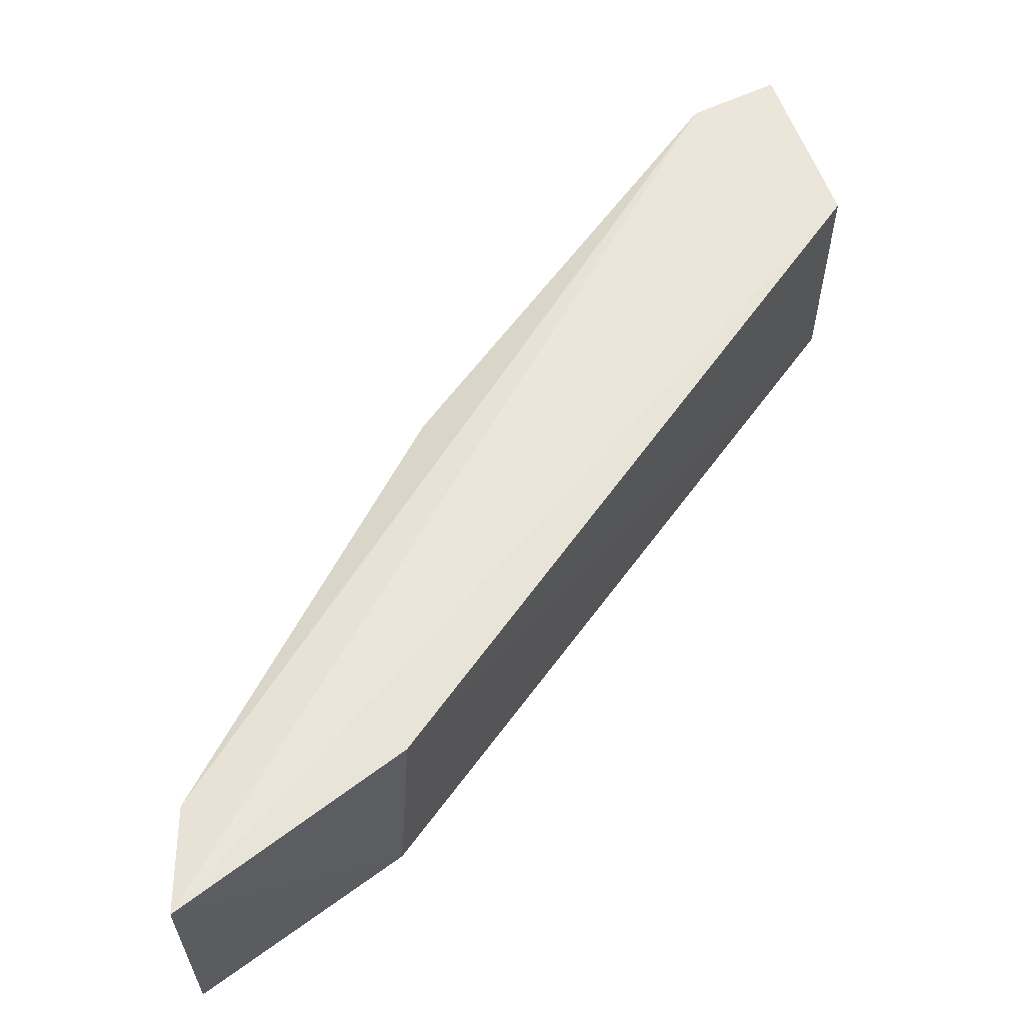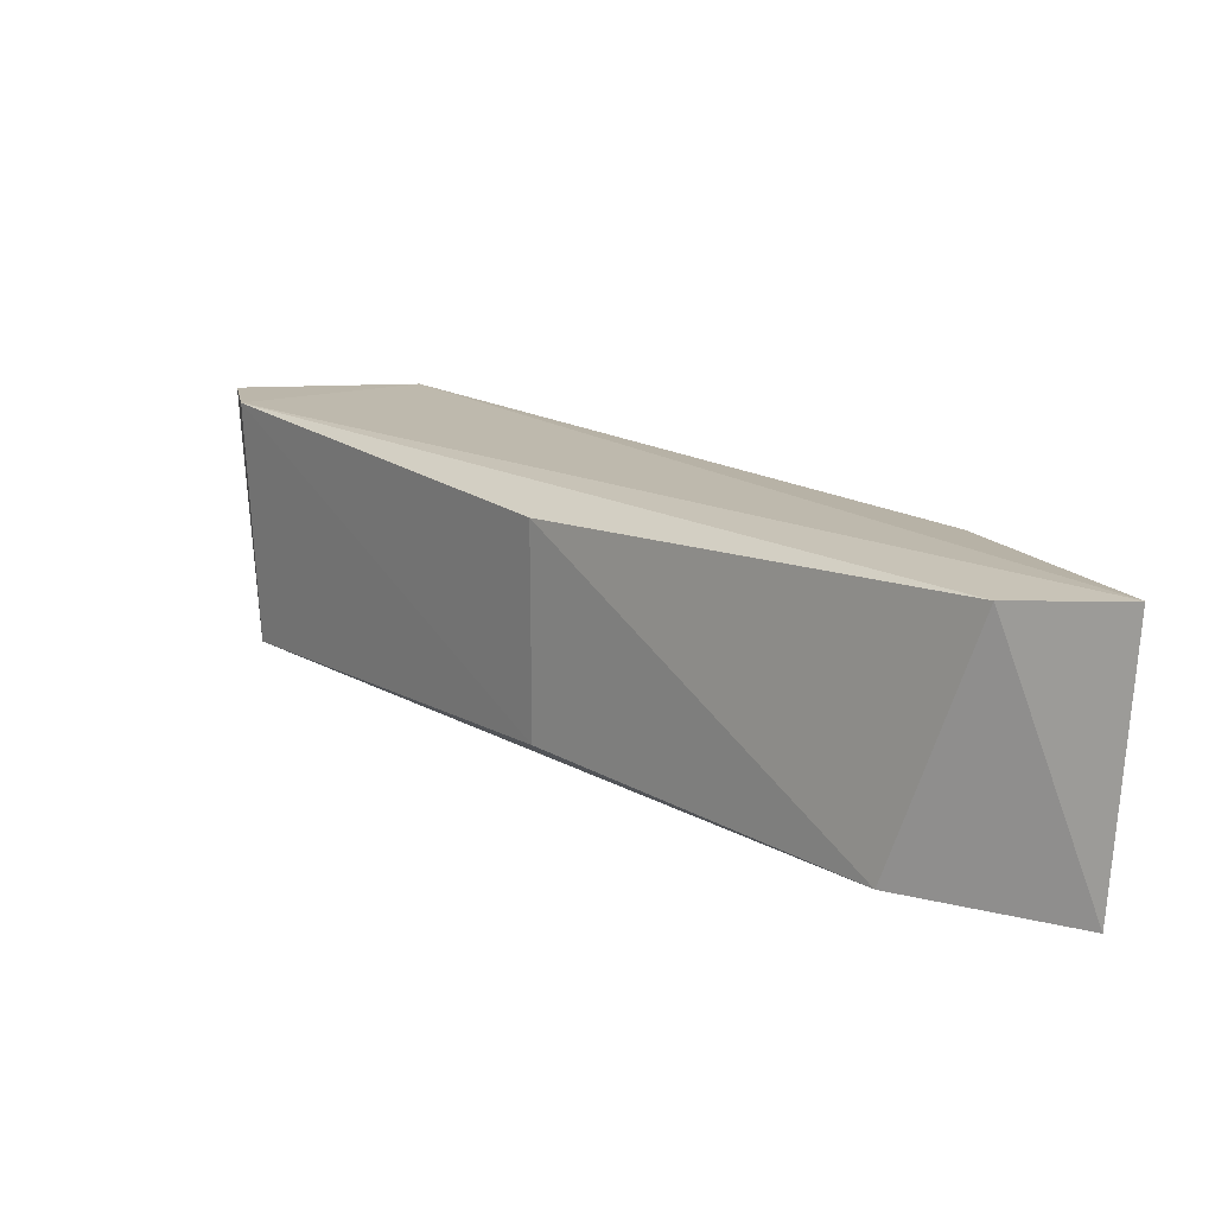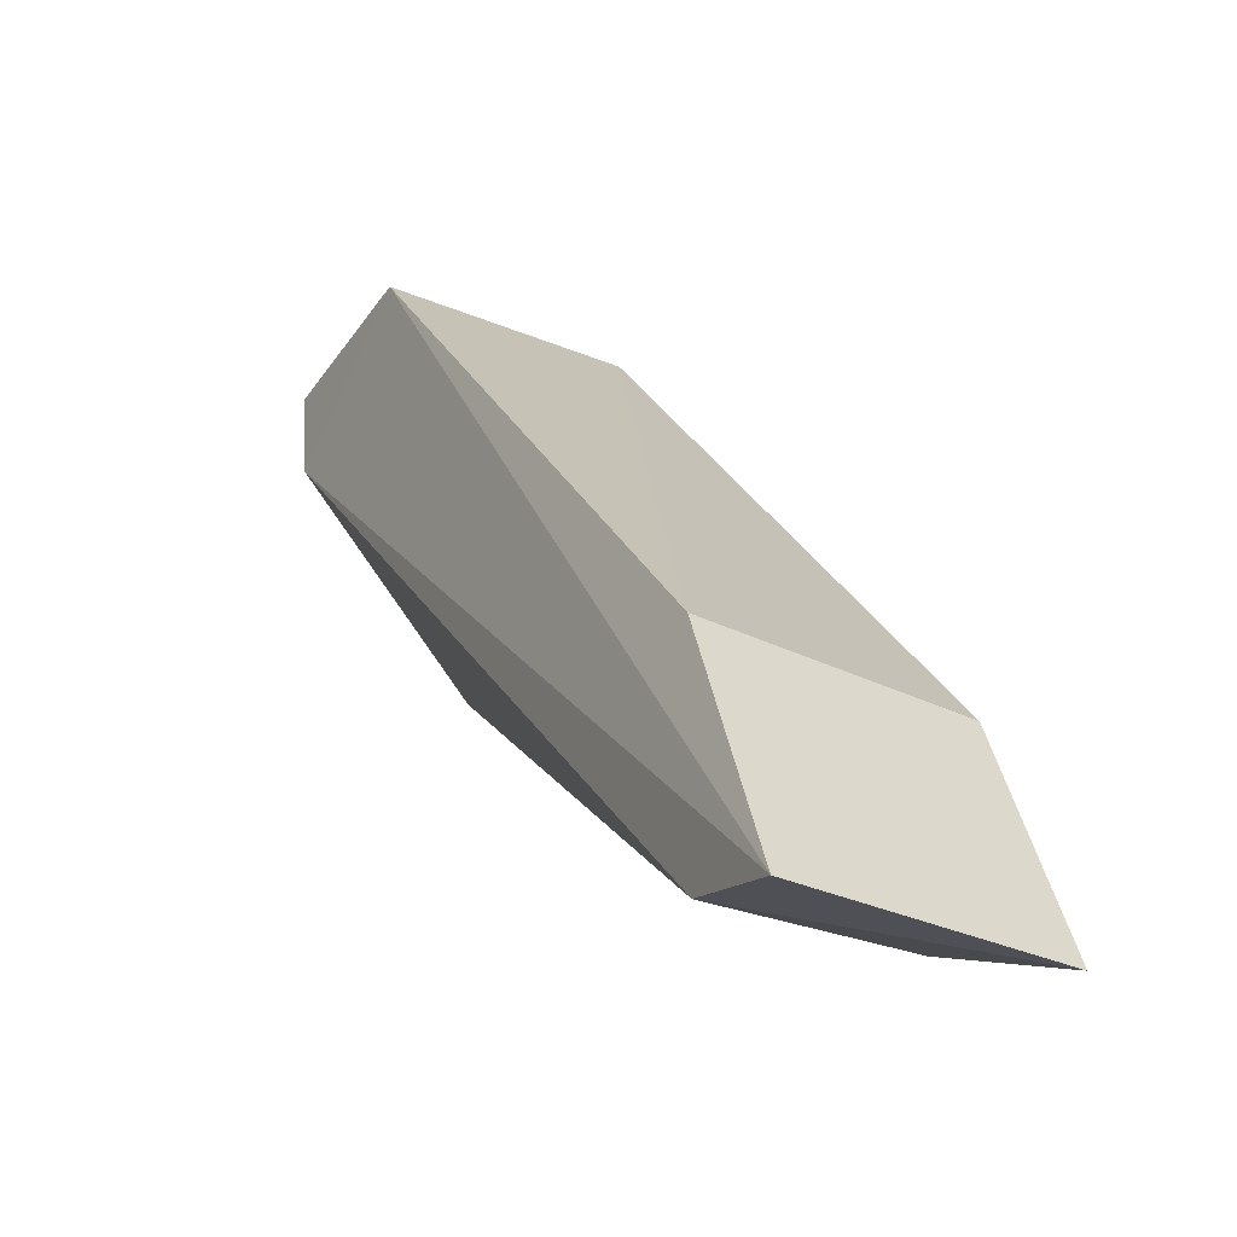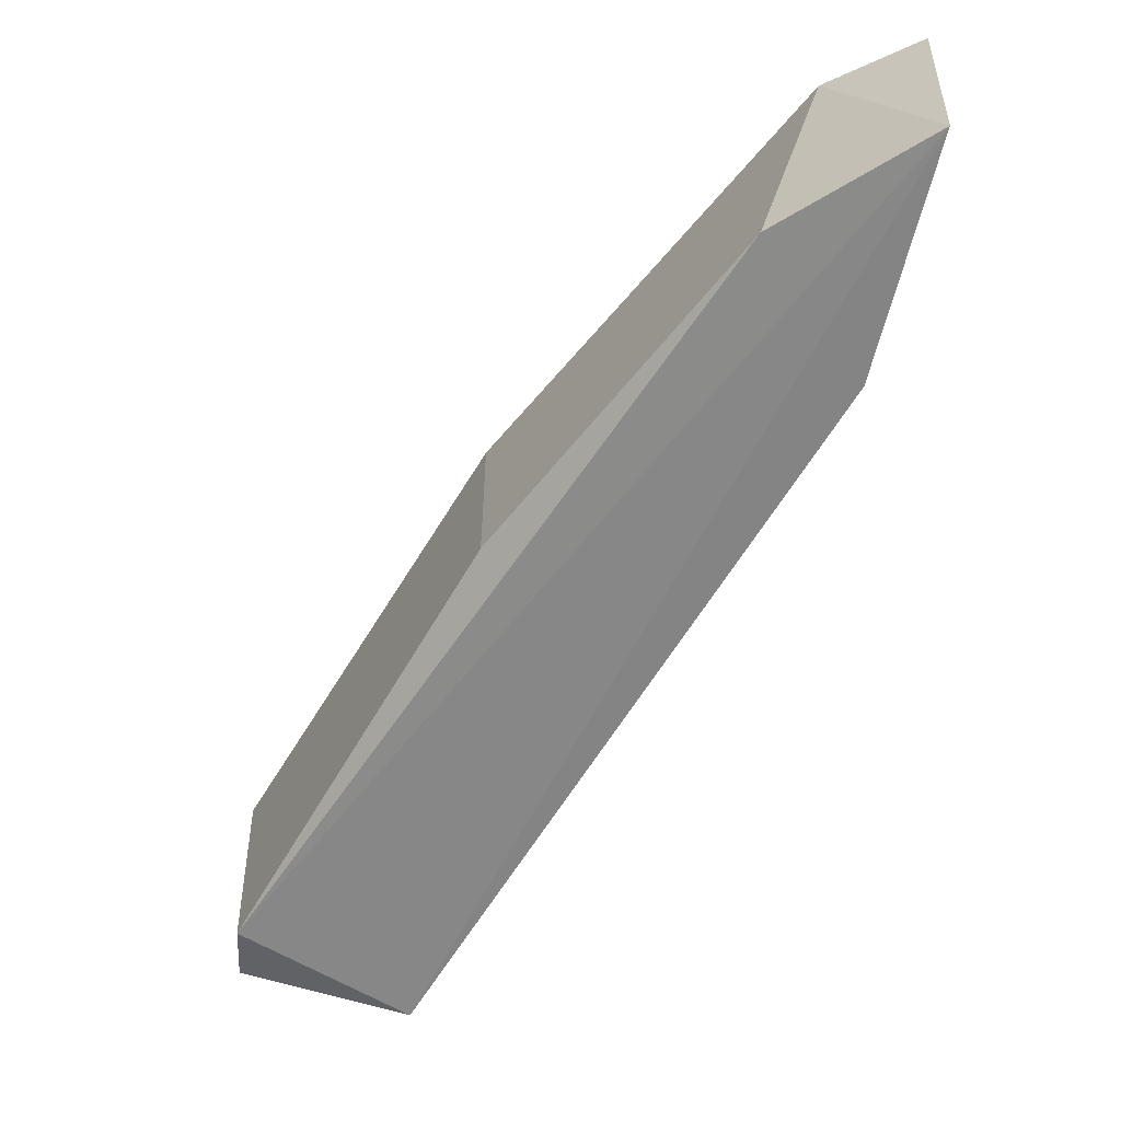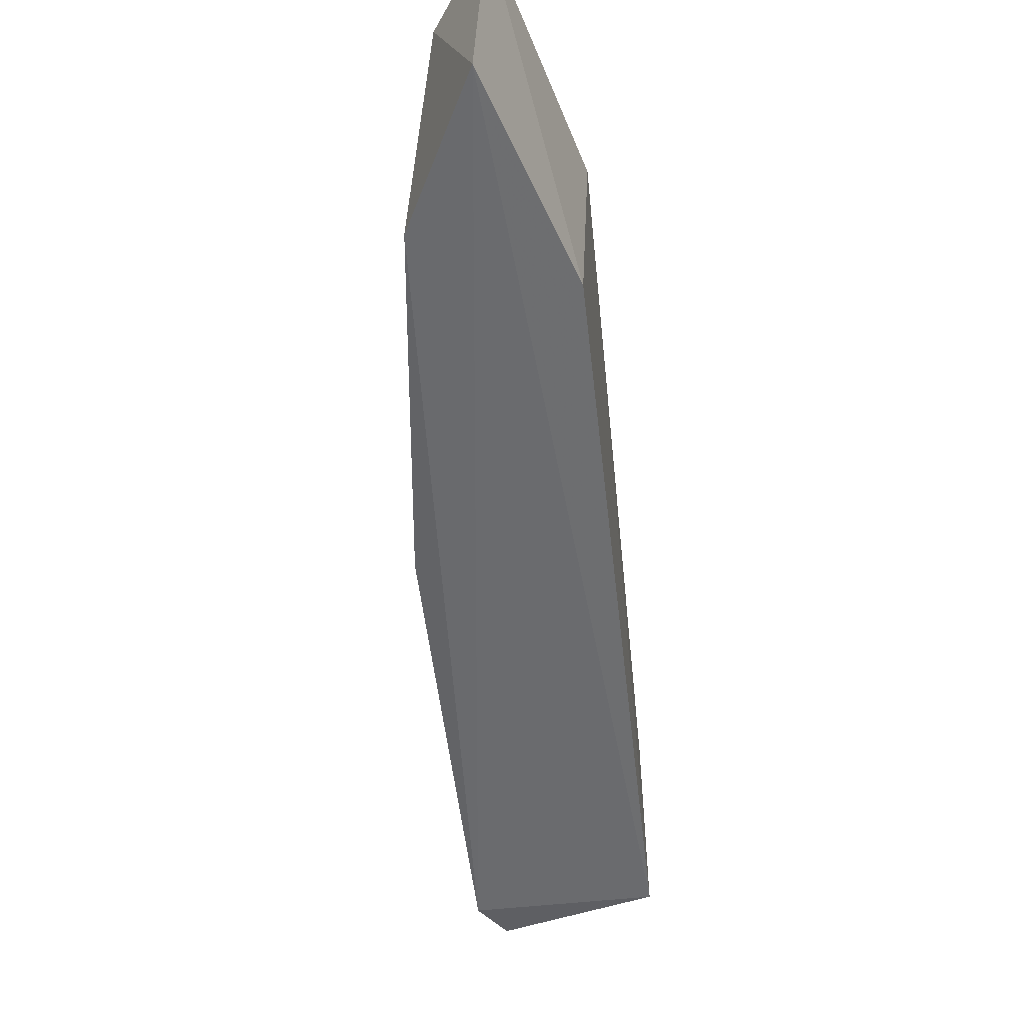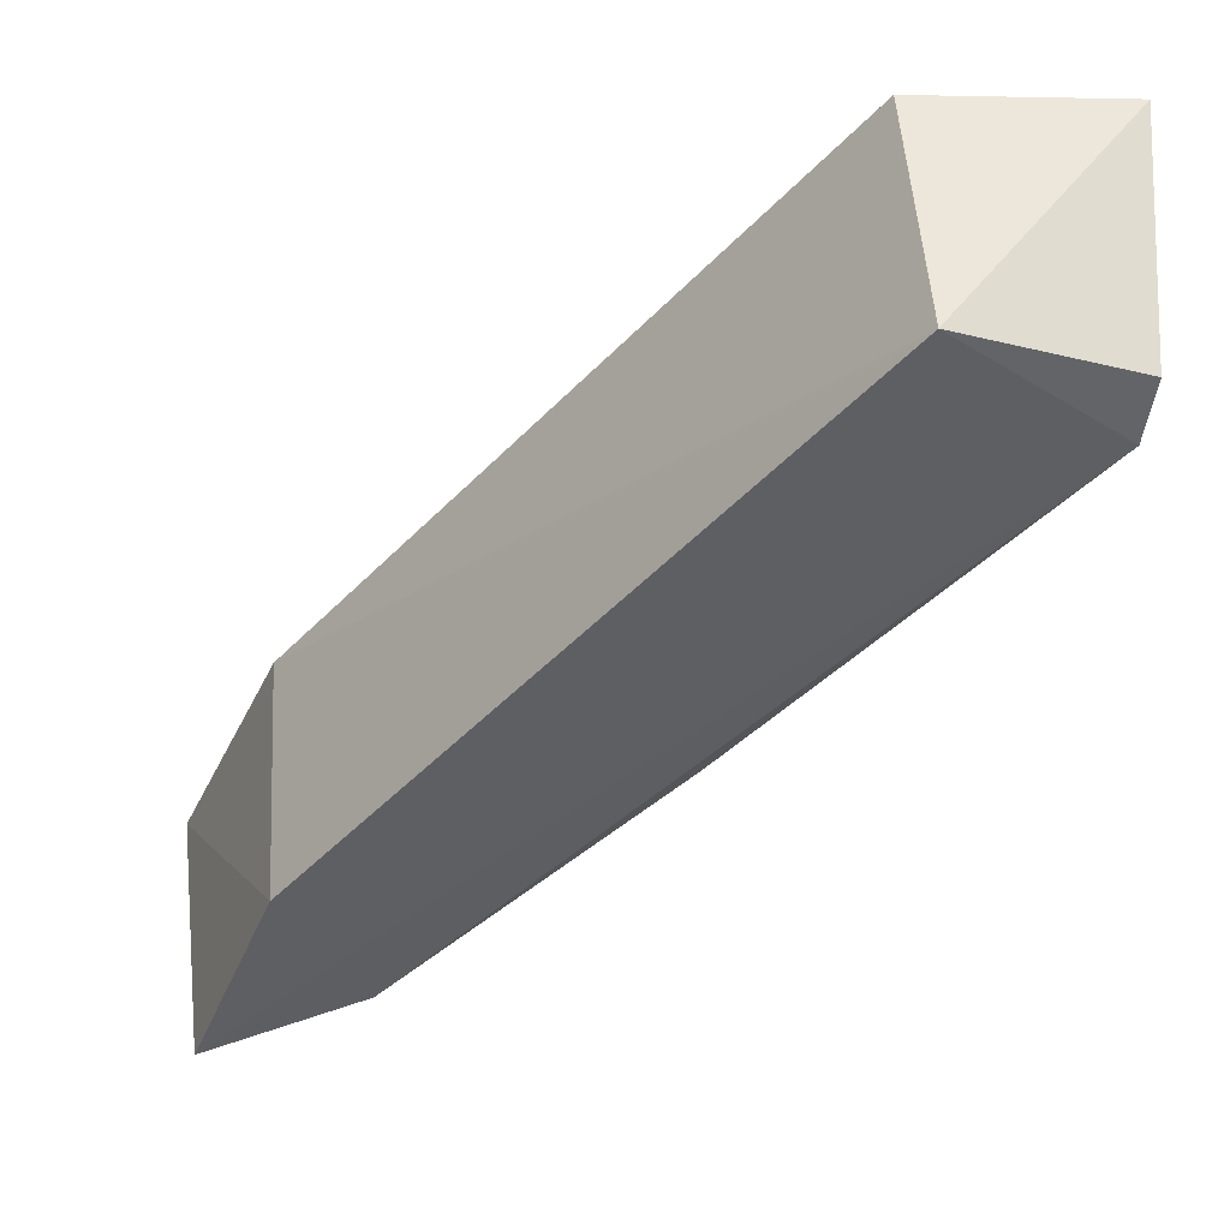
<metadata>
{"format":"obj","ext":"obj","renderer":"f3d","projection":"perspective","resolution":1024,"background":"white","views":[{"elev":58.3,"azim":74.3,"up":"+Z"},{"elev":15.7,"azim":1.9,"up":"+Z"},{"elev":-31.0,"azim":59.4,"up":"+Y"},{"elev":-62.5,"azim":7.6,"up":"+Z"},{"elev":-53.6,"azim":45.3,"up":"+Z"},{"elev":49.5,"azim":176.6,"up":"+Y"}]}
</metadata>
<code>
v -0.6356 -0.202 0.07629
v -0.6283 -0.2177 0.01185
v -0.4415 -0.3745 0.008675
v -0.4415 -0.4302 0.07717
v -0.4415 -0.3702 0.07717
v -0.5418 -0.3399 0.01439
v -0.6256 -0.2333 0.008675
v -0.4629 -0.4173 0.008675
v -0.4123 -0.4382 0.07961
v -0.5828 -0.199 0.07717
v -0.5828 -0.199 0.008675
v -0.5419 -0.3402 0.07185
v -0.417 -0.4378 0.007706
v -0.6299 -0.229 0.07717
f 8 12 6
f 7 2 11
f 11 10 5
f 3 11 5
f 4 14 12
f 8 4 12
f 8 7 13
f 4 8 13
f 7 11 13
f 11 3 13
f 10 14 9
f 14 4 9
f 5 10 9
f 3 5 9
f 4 13 9
f 13 3 9
f 2 7 1
f 14 10 1
f 7 14 1
f 11 2 1
f 10 11 1
f 14 7 6
f 7 8 6
f 12 14 6

</code>
